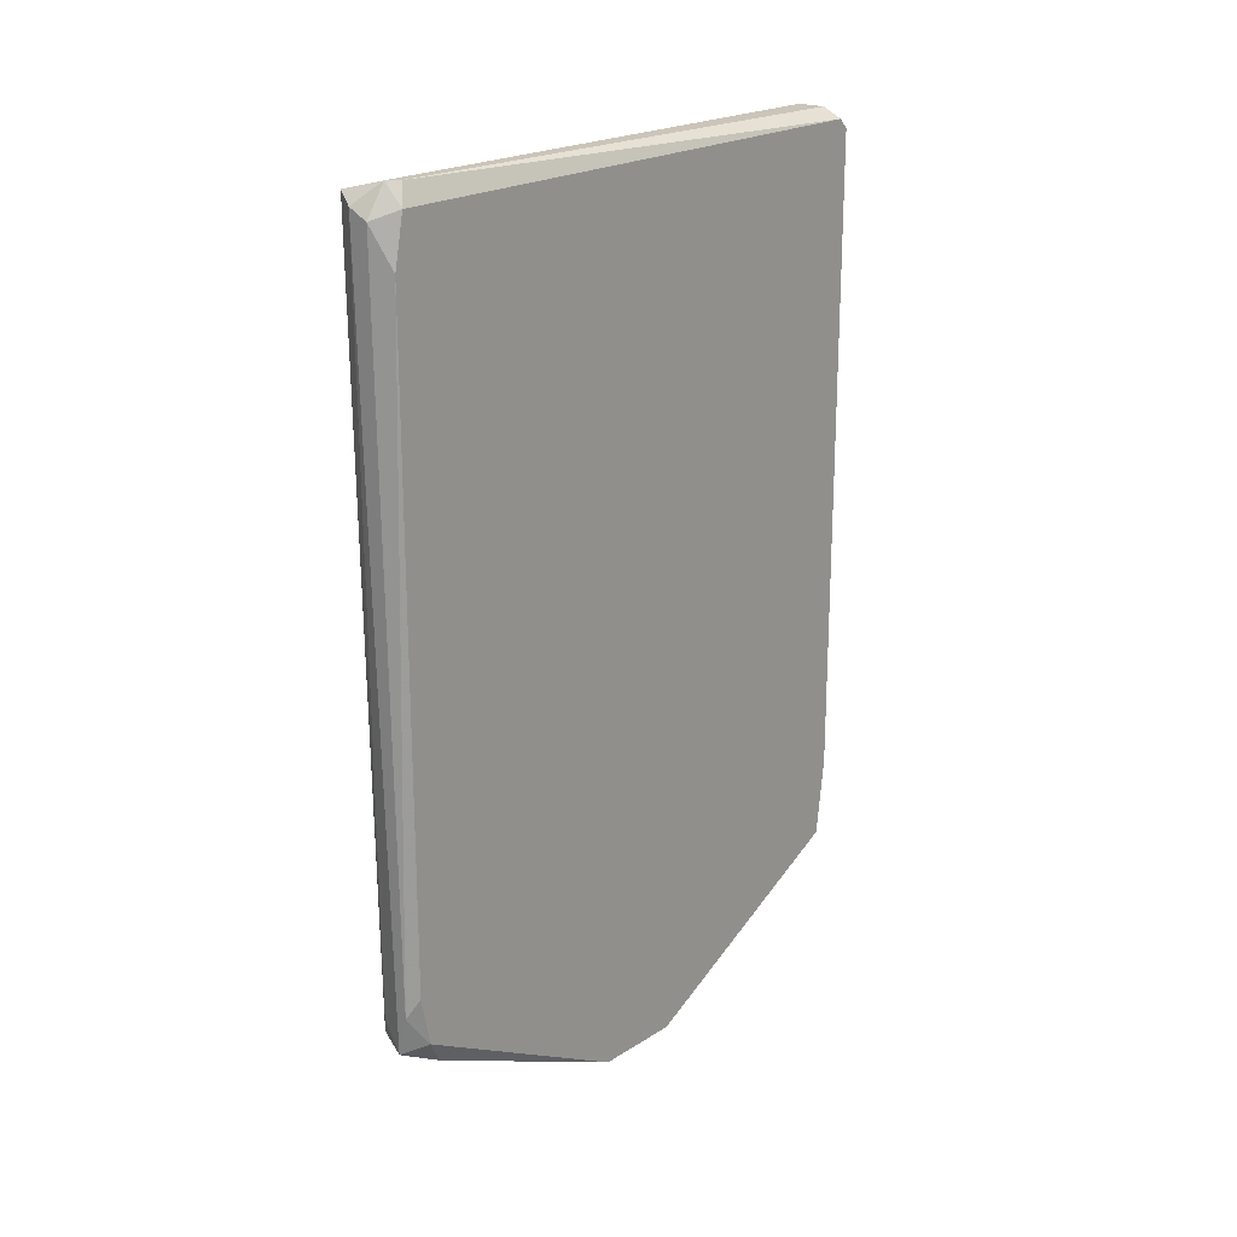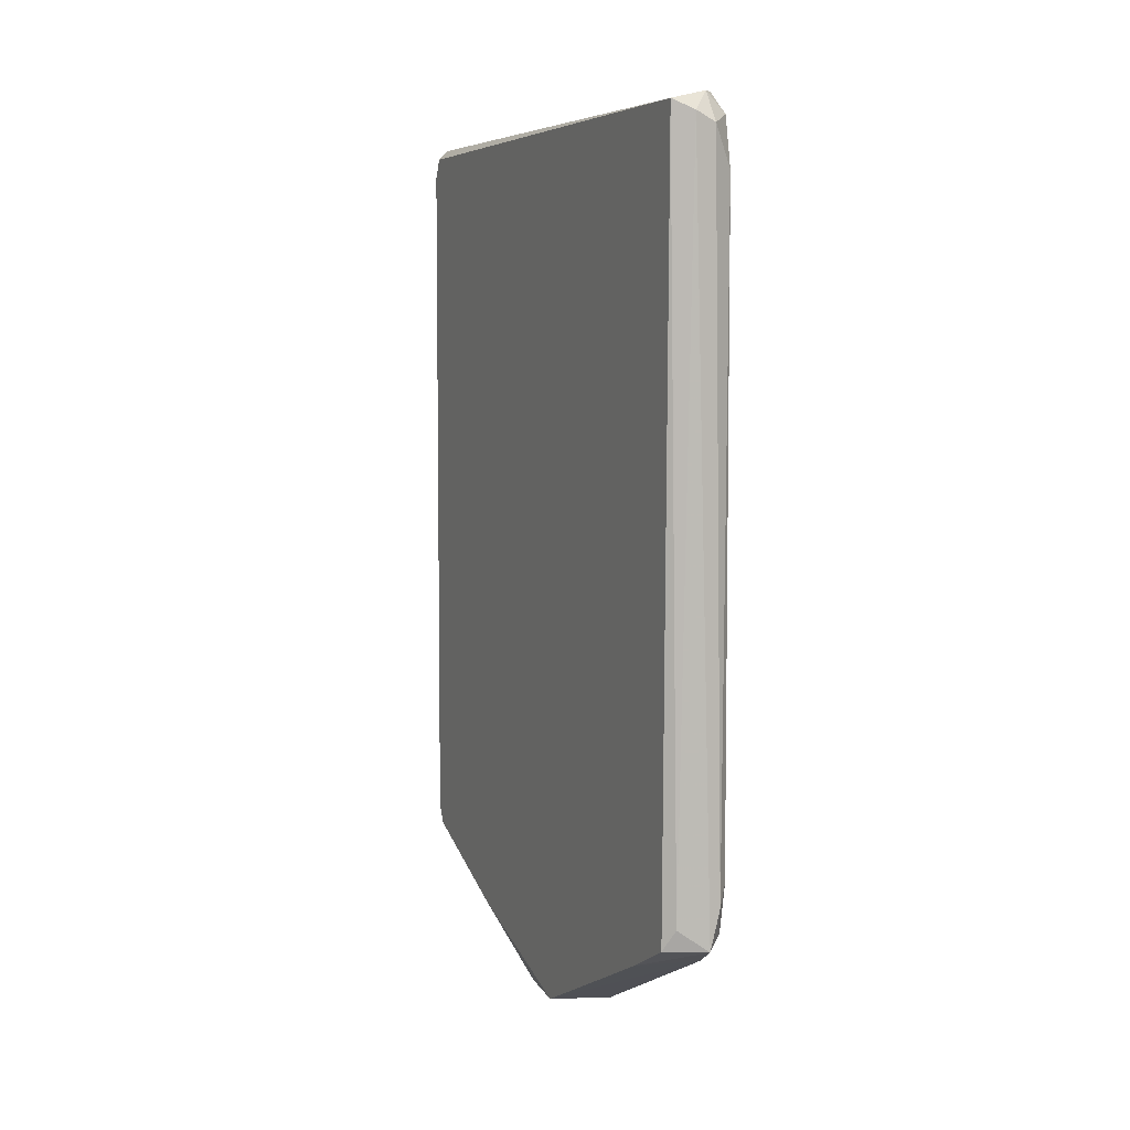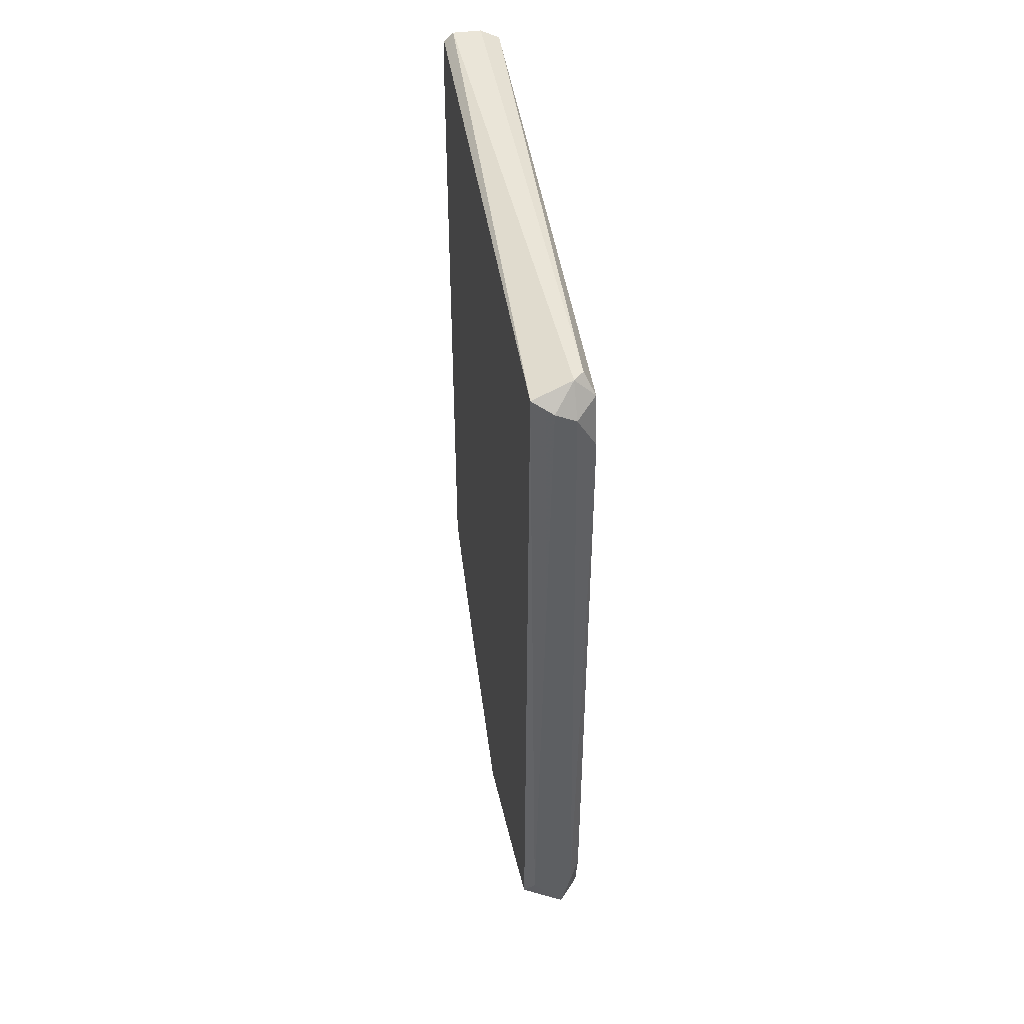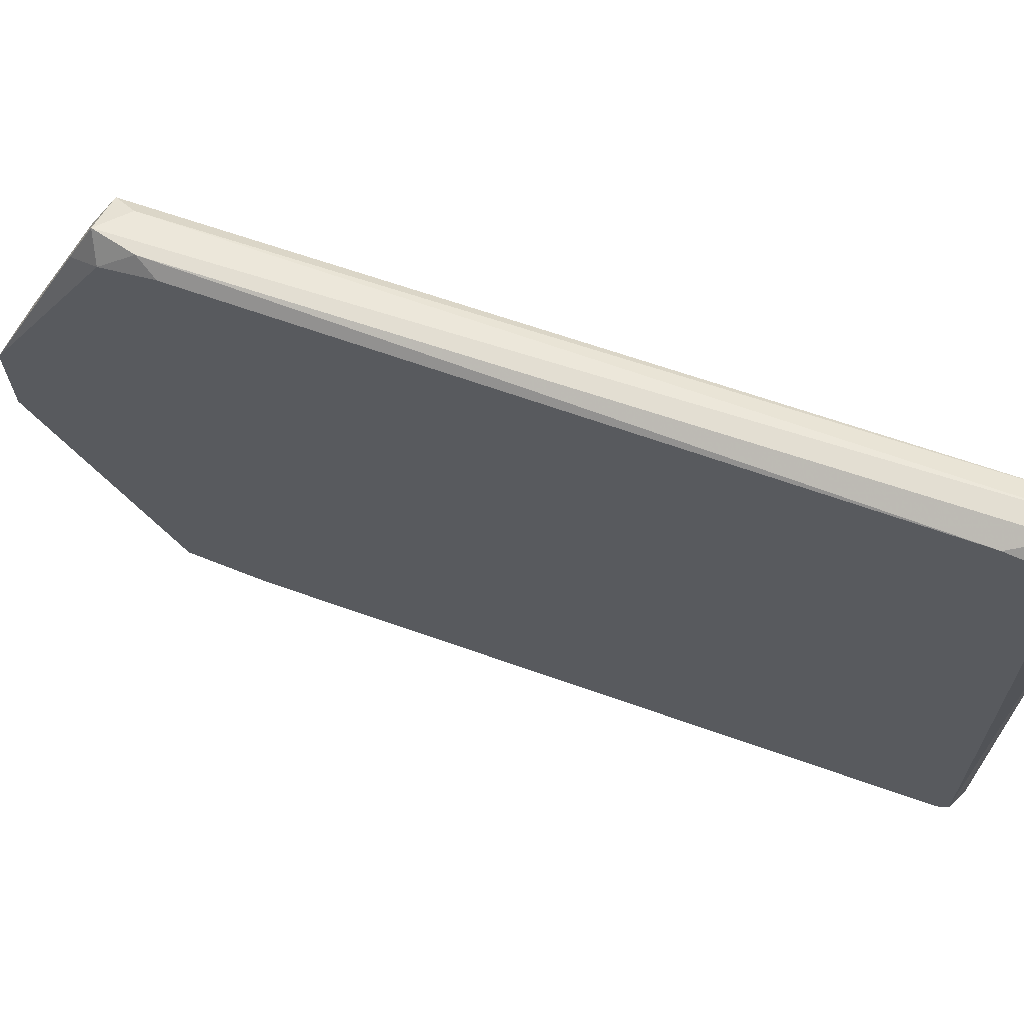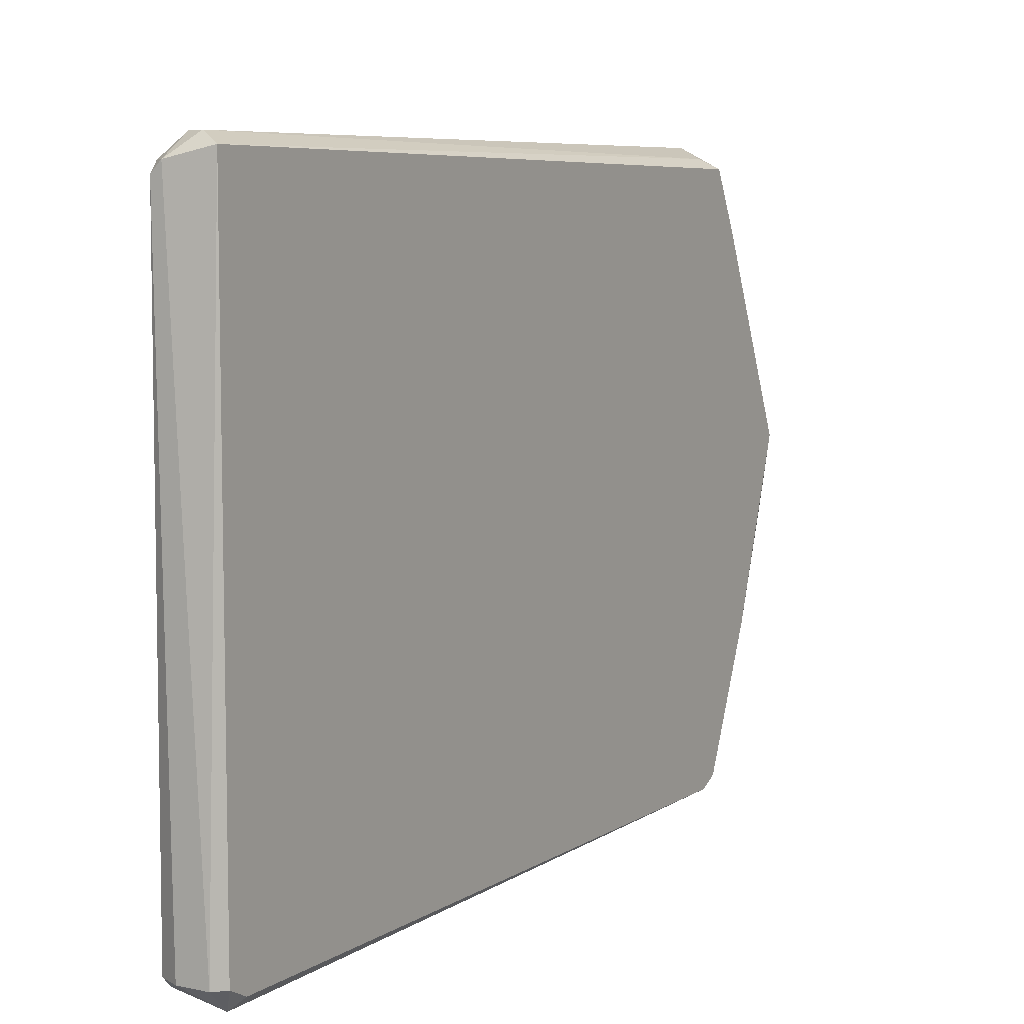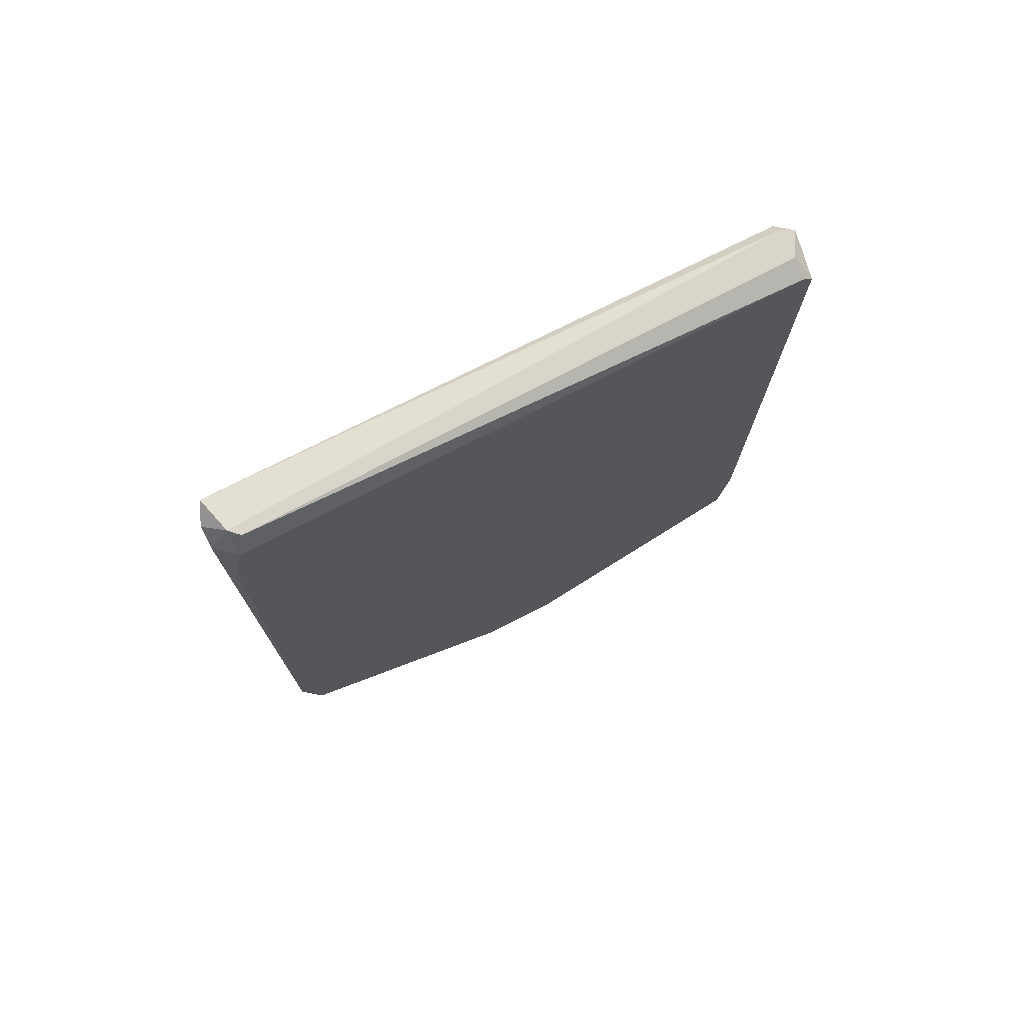
<metadata>
{"format":"obj","ext":"obj","renderer":"f3d","projection":"perspective","resolution":1024,"background":"white","views":[{"elev":20.4,"azim":-138.7,"up":"+Z"},{"elev":5.6,"azim":156.4,"up":"+Z"},{"elev":45.3,"azim":171.3,"up":"+Z"},{"elev":67.4,"azim":-70.5,"up":"+Y"},{"elev":7.2,"azim":30.7,"up":"+Y"},{"elev":74.7,"azim":-116.9,"up":"+Z"}]}
</metadata>
<code>
v 0.002339 0.03121 0.1126
v 0.002339 -0.03125 0.03706
v 0.006368 -0.02923 0.1146
v 0.006367 0.02918 0.03705
v 0.000323 -0.03024 0.1136
v 0.000323 0.02919 0.03806
v 0.006367 0.0302 0.1146
v 0.006368 -0.02923 0.03706
v 0.000323 -0.004049 0.02497
v 0.000323 0.02919 0.1136
v 0.006367 0.002994 0.02496
v 0.000323 -0.02923 0.03806
v 0.002339 0.03121 0.03706
v 0.001331 0.02818 0.1156
v 0.00536 -0.03125 0.1136
v 0.000323 0.005012 0.02497
v 0.00536 -0.02923 0.1156
v 0.004352 -0.005052 0.02497
v 0.006368 -0.03024 0.03907
v 0.002339 -0.02923 0.1156
v 0.001331 0.03121 0.04109
v 0.000323 0.0302 0.1086
v 0.000323 -0.02923 0.1146
v 0.004352 0.03121 0.1136
v 0.00529 0.03012 0.03918
v 0.004352 -0.03125 0.03806
v 0.000323 -0.03024 0.04612
v 0.002339 0.02919 0.1156
v 0.006368 -0.03024 0.1126
v 0.00536 -0.004049 0.02497
v 0.000323 0.0302 0.0431
v 0.001331 0.02717 0.03504
v 0.001331 -0.005052 0.02497
v 0.006367 0.02314 0.03403
v 0.00536 -0.03024 0.03706
v 0.006367 -0.01513 0.03101
f 30 11 36
f 4 7 8
f 7 3 8
f 5 6 9
f 6 5 10
f 9 2 12
f 5 9 12
f 5 2 15
f 9 6 16
f 11 9 16
f 3 7 17
f 15 3 17
f 8 3 19
f 5 15 20
f 17 14 20
f 15 17 20
f 1 13 21
f 13 6 21
f 10 1 22
f 6 10 22
f 1 21 22
f 10 5 23
f 14 10 23
f 5 20 23
f 20 14 23
f 13 1 24
f 7 4 25
f 4 13 25
f 24 7 25
f 13 24 25
f 15 2 26
f 19 15 26
f 2 5 27
f 12 2 27
f 5 12 27
f 1 10 28
f 10 14 28
f 17 7 28
f 14 17 28
f 7 24 28
f 24 1 28
f 3 15 29
f 19 3 29
f 15 19 29
f 18 11 30
f 21 6 31
f 6 22 31
f 22 21 31
f 6 13 32
f 16 6 32
f 11 16 32
f 2 9 33
f 9 11 33
f 18 2 33
f 11 18 33
f 4 8 34
f 8 11 34
f 13 4 34
f 32 13 34
f 11 32 34
f 2 18 35
f 8 19 35
f 26 2 35
f 19 26 35
f 30 8 35
f 18 30 35
f 11 8 36
f 8 30 36

</code>
